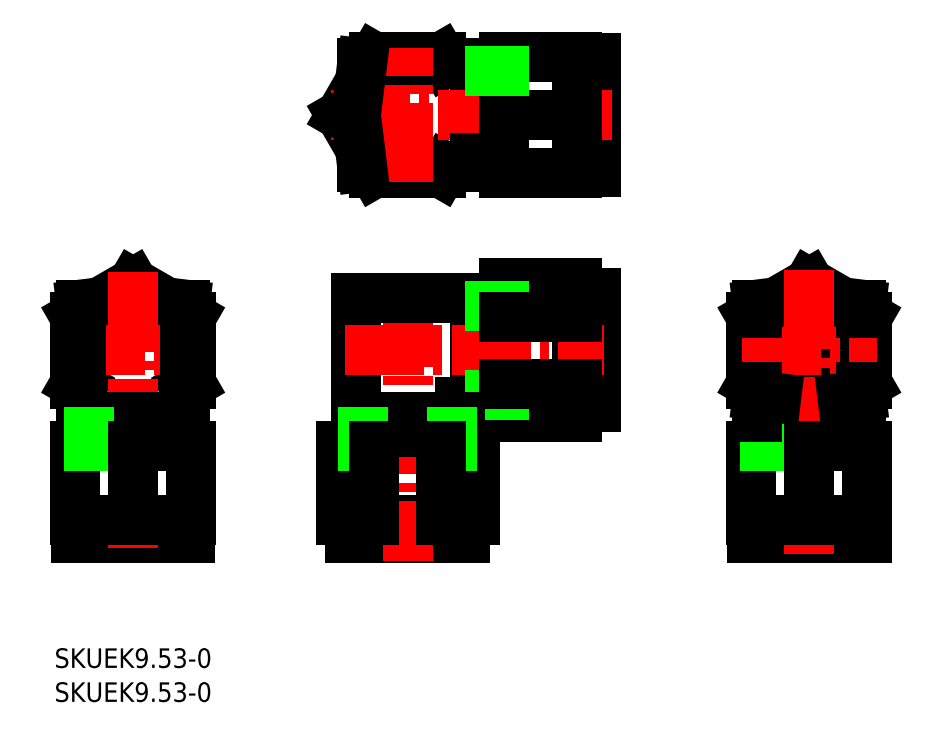
<metadata>
{"format":"dxf","ext":"dxf","renderer":"ezdxf+matplotlib","layout":"modelspace","background":"white","min_lineweight":24,"dpi":150}
</metadata>
<code>
0
SECTION
2
ENTITIES
0
LINE
8
0
10
55.37
20
112.8
30
0
11
36.37
21
112.8
31
0
0
LINE
8
0
10
36.47
20
100.8
30
0
11
36.47
21
97.79
31
0
0
LINE
8
0
10
36.37
20
112.8
30
0
11
36.37
21
100.8
31
0
0
LINE
8
0
10
55.27
20
100.8
30
0
11
55.27
21
97.79
31
0
0
LINE
8
0
10
55.27
20
97.79
30
0
11
36.47
21
97.79
31
0
0
LINE
8
0
10
36.37
20
100.8
30
0
11
55.37
21
100.8
31
0
0
LINE
8
0
10
55.37
20
112.8
30
0
11
55.37
21
100.8
31
0
0
LINE
8
0
10
166.2
20
112.8
30
0
11
147.2
21
112.8
31
0
0
LINE
8
0
10
147.3
20
100.8
30
0
11
147.3
21
97.79
31
0
0
LINE
8
0
10
147.2
20
112.8
30
0
11
147.2
21
100.8
31
0
0
LINE
8
0
10
166.1
20
100.8
30
0
11
166.1
21
97.79
31
0
0
LINE
8
0
10
166.1
20
97.79
30
0
11
147.3
21
97.79
31
0
0
LINE
8
0
10
147.2
20
100.8
30
0
11
166.2
21
100.8
31
0
0
LINE
8
0
10
166.2
20
112.8
30
0
11
166.2
21
100.8
31
0
0
LINE
8
0
10
100.3
20
100.8
30
0
11
100.3
21
97.79
31
0
0
LINE
8
0
10
101.8
20
112.8
30
0
11
101.8
21
100.8
31
0
0
LINE
8
0
10
101.8
20
112.8
30
0
11
79.91
21
112.8
31
0
0
LINE
8
0
10
81.47
20
100.8
30
0
11
81.47
21
97.79
31
0
0
LINE
8
0
10
100.3
20
97.79
30
0
11
81.47
21
97.79
31
0
0
LINE
8
0
10
79.91
20
100.8
30
0
11
101.8
21
100.8
31
0
0
LINE
8
0
10
79.91
20
112.8
30
0
11
79.91
21
100.8
31
0
0
LINE
8
0
10
45.87
20
139.6
30
0
11
51.31
21
136.4
31
0
0
LINE
8
0
10
36.37
20
134.1
30
0
11
37.37
21
134.7
31
0
0
LINE
8
0
10
36.37
20
123.1
30
0
11
37.37
21
122.5
31
0
0
LINE
8
0
10
54.37
20
122.5
30
0
11
55.37
21
123.1
31
0
0
LINE
8
0
10
55.37
20
123.1
30
0
11
55.37
21
134.1
31
0
0
LINE
8
0
10
36.37
20
134.1
30
0
11
36.37
21
123.1
31
0
0
LINE
8
0
10
45.87
20
139.6
30
0
11
40.44
21
136.4
31
0
0
LINE
8
0
10
55.37
20
134.1
30
0
11
54.37
21
134.7
31
0
0
LINE
8
0
10
147.2
20
123.1
30
0
11
156.7
21
117.6
31
0
0
LINE
8
0
10
156.7
20
117.6
30
0
11
166.2
21
123.1
31
0
0
LINE
8
0
10
166.2
20
123.1
30
0
11
166.2
21
134.1
31
0
0
LINE
8
0
10
147.2
20
134.1
30
0
11
147.2
21
123.1
31
0
0
LINE
8
0
10
156.7
20
139.6
30
0
11
147.2
21
134.1
31
0
0
LINE
8
0
10
166.2
20
134.1
30
0
11
156.7
21
139.6
31
0
0
LINE
8
0
10
106.7
20
176.6
30
0
11
106.7
21
157.6
31
0
0
LINE
8
0
10
118.7
20
157.7
30
0
11
121.7
21
157.7
31
0
0
LINE
8
0
10
106.7
20
157.6
30
0
11
118.7
21
157.6
31
0
0
LINE
8
0
10
118.7
20
176.5
30
0
11
121.7
21
176.5
31
0
0
LINE
8
0
10
121.7
20
176.5
30
0
11
121.7
21
157.7
31
0
0
LINE
8
0
10
118.7
20
157.6
30
0
11
118.7
21
176.6
31
0
0
LINE
8
0
10
106.7
20
176.6
30
0
11
118.7
21
176.6
31
0
0
LINE
8
0
10
106.7
20
139.6
30
0
11
106.7
21
117.6
31
0
0
LINE
8
0
10
118.7
20
119.2
30
0
11
121.7
21
119.2
31
0
0
LINE
8
0
10
106.7
20
123.1
30
0
11
118.7
21
123.1
31
0
0
LINE
8
0
10
106.7
20
117.6
30
0
11
118.7
21
117.6
31
0
0
LINE
8
0
10
118.7
20
138
30
0
11
121.7
21
138
31
0
0
LINE
8
0
10
121.7
20
138
30
0
11
121.7
21
119.2
31
0
0
LINE
8
0
10
106.7
20
134.1
30
0
11
118.7
21
134.1
31
0
0
LINE
8
0
10
106.7
20
139.6
30
0
11
118.7
21
139.6
31
0
0
LINE
8
0
10
118.7
20
117.6
30
0
11
118.7
21
139.6
31
0
0
CIRCLE
8
0
10
156.7
20
128.6
30
0
40
4.765
0
LINE
8
0
10
104.4
20
120.7
30
0
11
106.7
21
120.7
31
0
0
LINE
8
0
10
101.9
20
121.5
30
0
11
104.4
21
121.5
31
0
0
LINE
8
0
10
104.4
20
120.7
30
0
11
104.4
21
136.5
31
0
0
LINE
8
0
10
104.4
20
136.5
30
0
11
106.7
21
136.5
31
0
0
LINE
8
0
10
101.9
20
135.7
30
0
11
104.4
21
135.7
31
0
0
LINE
8
0
10
101.9
20
137.1
30
0
11
101.9
21
120.1
31
0
0
LINE
8
0
10
99.37
20
120.1
30
0
11
99.37
21
117.6
31
0
0
LINE
8
CENTER
10
90.87
20
138.8
30
0
11
90.87
21
94.08
31
0
0
LINE
8
0
10
99.37
20
120.1
30
0
11
101.9
21
120.1
31
0
0
LINE
8
0
10
82.37
20
137.1
30
0
11
82.37
21
117.6
31
0
0
LINE
8
0
10
82.37
20
137.1
30
0
11
101.9
21
137.1
31
0
0
LINE
8
CENTER
10
80.55
20
128.6
30
0
11
123
21
128.6
31
0
0
LINE
8
0
10
104.4
20
121.3
30
0
11
106.7
21
121.3
31
0
0
LINE
8
0
10
104.4
20
135.9
30
0
11
106.7
21
135.9
31
0
0
LINE
8
0
10
106.7
20
123.1
30
0
11
118.7
21
123.1
31
0
0
LINE
8
0
10
106.7
20
134.1
30
0
11
118.7
21
134.1
31
0
0
LINE
8
0
10
82.37
20
117.6
30
0
11
99.37
21
117.6
31
0
0
LINE
8
0
10
82.94
20
115.1
30
0
11
82.94
21
112.8
31
0
0
LINE
8
0
10
83.77
20
117.6
30
0
11
83.77
21
115.1
31
0
0
LINE
8
0
10
82.94
20
115.1
30
0
11
98.81
21
115.1
31
0
0
LINE
8
0
10
98.81
20
115.1
30
0
11
98.81
21
112.8
31
0
0
LINE
8
0
10
97.97
20
117.6
30
0
11
97.97
21
115.1
31
0
0
LINE
8
0
10
83.57
20
115.1
30
0
11
83.57
21
112.8
31
0
0
LINE
8
0
10
98.17
20
115.1
30
0
11
98.17
21
112.8
31
0
0
LINE
8
0
10
85.39
20
112.8
30
0
11
85.39
21
100.8
31
0
0
LINE
8
0
10
96.36
20
112.8
30
0
11
96.36
21
100.8
31
0
0
LINE
8
0
10
53.17
20
115.1
30
0
11
53.17
21
112.8
31
0
0
LINE
8
0
10
37.37
20
136
30
0
11
45.87
21
137.1
31
0
0
LINE
8
0
10
54.37
20
136
30
0
11
45.87
21
137.1
31
0
0
LINE
8
0
10
38.77
20
117.6
30
0
11
38.77
21
115.1
31
0
0
LINE
8
CENTER
10
45.87
20
141.3
30
0
11
45.87
21
96.2
31
0
0
LINE
8
0
10
53.81
20
115.1
30
0
11
37.94
21
115.1
31
0
0
LINE
8
0
10
52.97
20
117.6
30
0
11
52.97
21
115.1
31
0
0
LINE
8
0
10
37.94
20
115.1
30
0
11
37.94
21
112.8
31
0
0
LINE
8
CENTER
10
34.83
20
128.6
30
0
11
56.91
21
128.6
31
0
0
LINE
8
0
10
53.81
20
115.1
30
0
11
53.81
21
112.8
31
0
0
LINE
8
0
10
37.37
20
136
30
0
11
37.37
21
117.6
31
0
0
LINE
8
0
10
54.37
20
136
30
0
11
54.37
21
117.6
31
0
0
LINE
8
0
10
37.37
20
117.6
30
0
11
54.37
21
117.6
31
0
0
LINE
8
0
10
38.57
20
115.1
30
0
11
38.57
21
112.8
31
0
0
LINE
8
0
10
45.87
20
112.8
30
0
11
45.87
21
100.8
31
0
0
LINE
8
0
10
79.91
20
167.1
30
0
11
83.04
21
161.7
31
0
0
LINE
8
0
10
104.4
20
159.8
30
0
11
106.7
21
159.8
31
0
0
LINE
8
0
10
101.9
20
158.6
30
0
11
101.9
21
175.6
31
0
0
LINE
8
0
10
85.39
20
176.6
30
0
11
84.81
21
175.6
31
0
0
LINE
8
0
10
85.39
20
176.6
30
0
11
96.36
21
176.6
31
0
0
LINE
8
0
10
96.94
20
158.6
30
0
11
96.36
21
157.6
31
0
0
LINE
8
0
10
84.81
20
158.6
30
0
11
85.39
21
157.6
31
0
0
LINE
8
0
10
83.42
20
175.6
30
0
11
101.9
21
175.6
31
0
0
LINE
8
0
10
83.04
20
172.5
30
0
11
79.91
21
167.1
31
0
0
LINE
8
0
10
83.42
20
158.6
30
0
11
101.9
21
158.6
31
0
0
LINE
8
0
10
96.36
20
176.6
30
0
11
96.94
21
175.6
31
0
0
LINE
8
0
10
96.36
20
157.6
30
0
11
85.39
21
157.6
31
0
0
LINE
8
0
10
104.4
20
175
30
0
11
106.7
21
175
31
0
0
LINE
8
CENTER
10
90.87
20
156
30
0
11
90.87
21
178.1
31
0
0
LINE
8
0
10
104.4
20
159.2
30
0
11
106.7
21
159.2
31
0
0
LINE
8
0
10
101.9
20
174.2
30
0
11
104.4
21
174.2
31
0
0
LINE
8
0
10
104.4
20
175
30
0
11
104.4
21
159.2
31
0
0
LINE
8
CENTER
10
78.29
20
167.1
30
0
11
124.3
21
167.1
31
0
0
LINE
8
0
10
101.9
20
160
30
0
11
104.4
21
160
31
0
0
LINE
8
0
10
106.7
20
167.1
30
0
11
118.7
21
167.1
31
0
0
LINE
8
0
10
83.42
20
175.6
30
0
11
82.37
21
167.1
31
0
0
LINE
8
0
10
83.42
20
158.6
30
0
11
82.37
21
167.1
31
0
0
LINE
8
0
10
104.4
20
174.4
30
0
11
106.7
21
174.4
31
0
0
LINE
8
0
10
164
20
115.1
30
0
11
164
21
112.8
31
0
0
LINE
8
0
10
148.2
20
117.6
30
0
11
165.2
21
117.6
31
0
0
LINE
8
0
10
149.6
20
117.6
30
0
11
149.6
21
115.1
31
0
0
LINE
8
CENTER
10
145.6
20
128.6
30
0
11
167.7
21
128.6
31
0
0
LINE
8
0
10
148.2
20
136
30
0
11
148.2
21
134.7
31
0
0
LINE
8
0
10
165.2
20
136
30
0
11
165.2
21
134.7
31
0
0
LINE
8
0
10
164.6
20
115.1
30
0
11
148.7
21
115.1
31
0
0
LINE
8
0
10
163.8
20
117.6
30
0
11
163.8
21
115.1
31
0
0
LINE
8
0
10
148.7
20
115.1
30
0
11
148.7
21
112.8
31
0
0
LINE
8
0
10
164.6
20
115.1
30
0
11
164.6
21
112.8
31
0
0
LINE
8
0
10
165.2
20
136
30
0
11
162.1
21
136.4
31
0
0
LINE
8
0
10
149.4
20
115.1
30
0
11
149.4
21
112.8
31
0
0
LINE
8
0
10
148.2
20
136
30
0
11
151.2
21
136.4
31
0
0
LINE
8
0
10
148.2
20
122.5
30
0
11
148.2
21
117.6
31
0
0
LINE
8
0
10
165.2
20
122.5
30
0
11
165.2
21
117.6
31
0
0
LINE
8
CENTER
10
156.7
20
141.7
30
0
11
156.7
21
95.16
31
0
0
LINE
8
0
10
165.2
20
121.1
30
0
11
162.1
21
120.8
31
0
0
LINE
8
0
10
148.2
20
121.1
30
0
11
151.2
21
120.8
31
0
0
LINE
8
0
10
156.7
20
112.8
30
0
11
156.7
21
100.8
31
0
0
TEXT
8
0
10
32.98
20
76.51
30
0
40
3.2
1
SKUEK9.53-0
0
TEXT
8
0
10
32.98
20
70.94
30
0
40
3.2
1
SKUEK9.53-0
0
VIEWPORT
8
0
10
5.629
20
4.164
30
0
40
10.62
41
7.067
68
     2
69
     1
0
VIEWPORT
8
DEFPOINTS
10
5.614
20
3.902
30
0
40
8.982
41
6.243
68
     1
69
     2
0
ENDSEC
0
EOF

</code>
